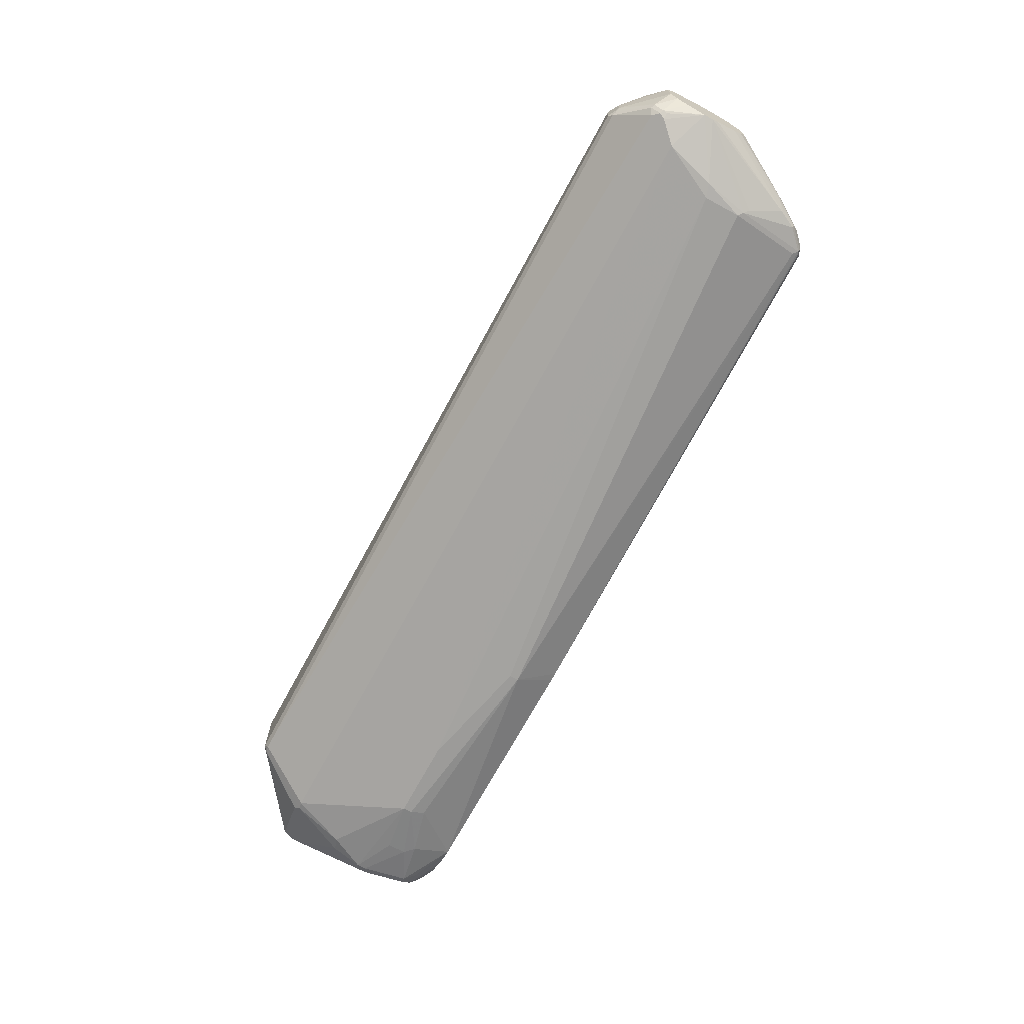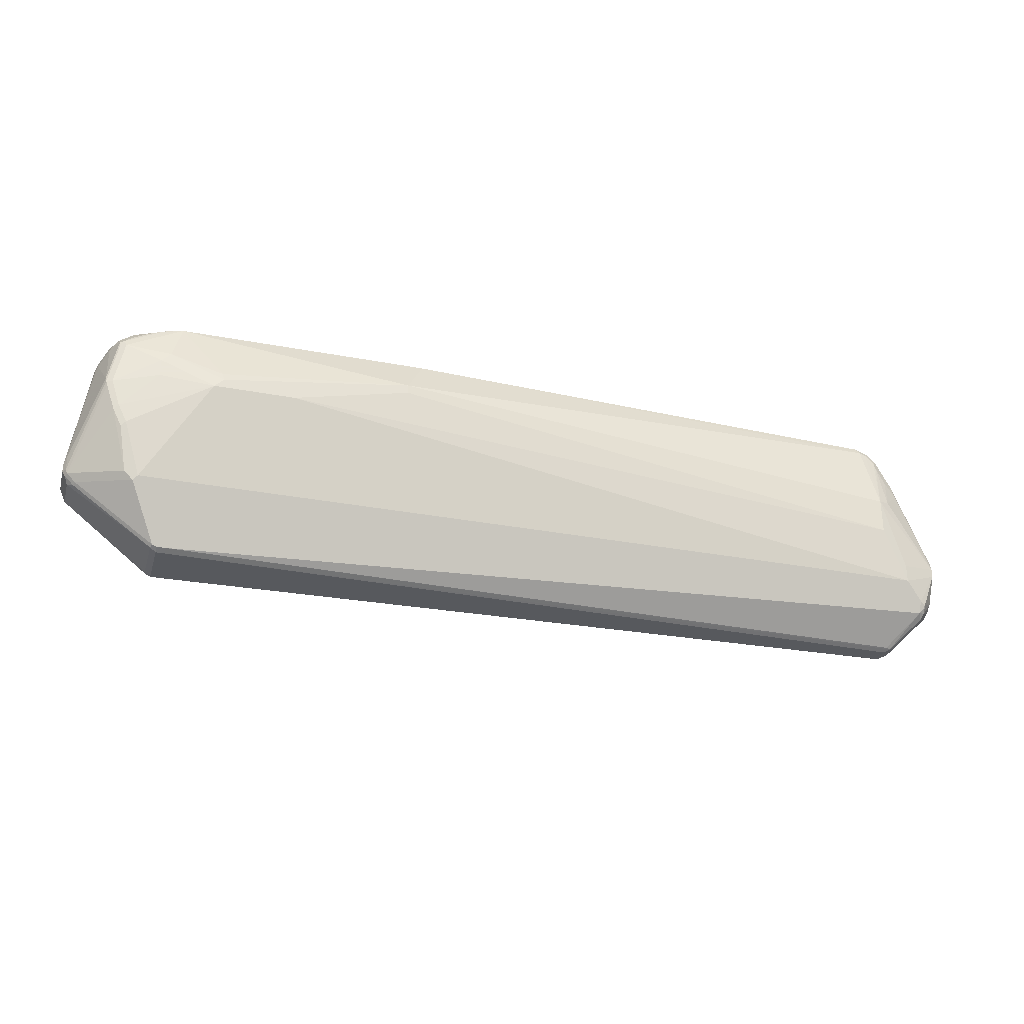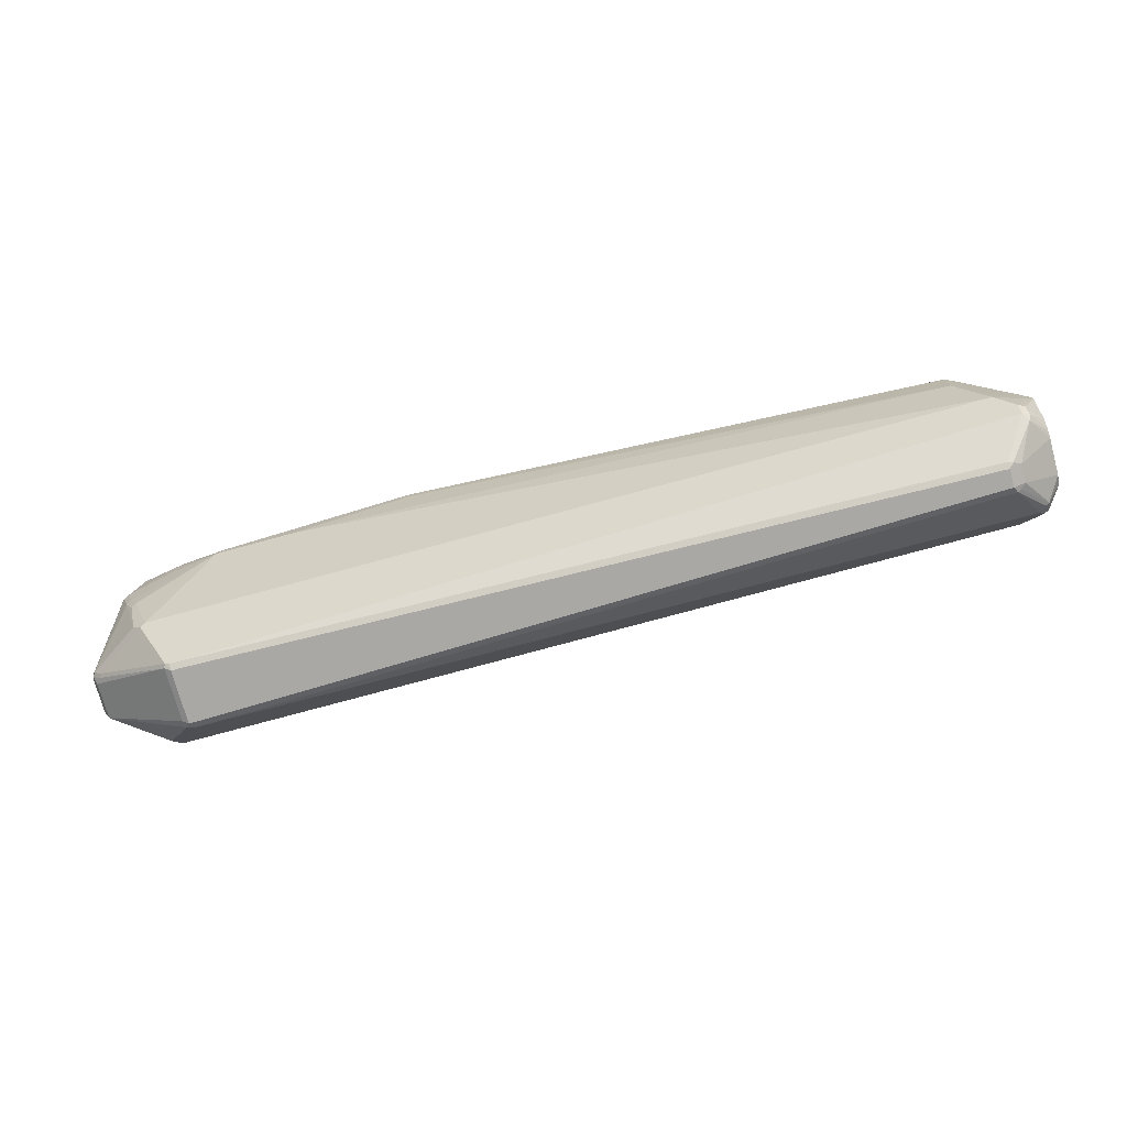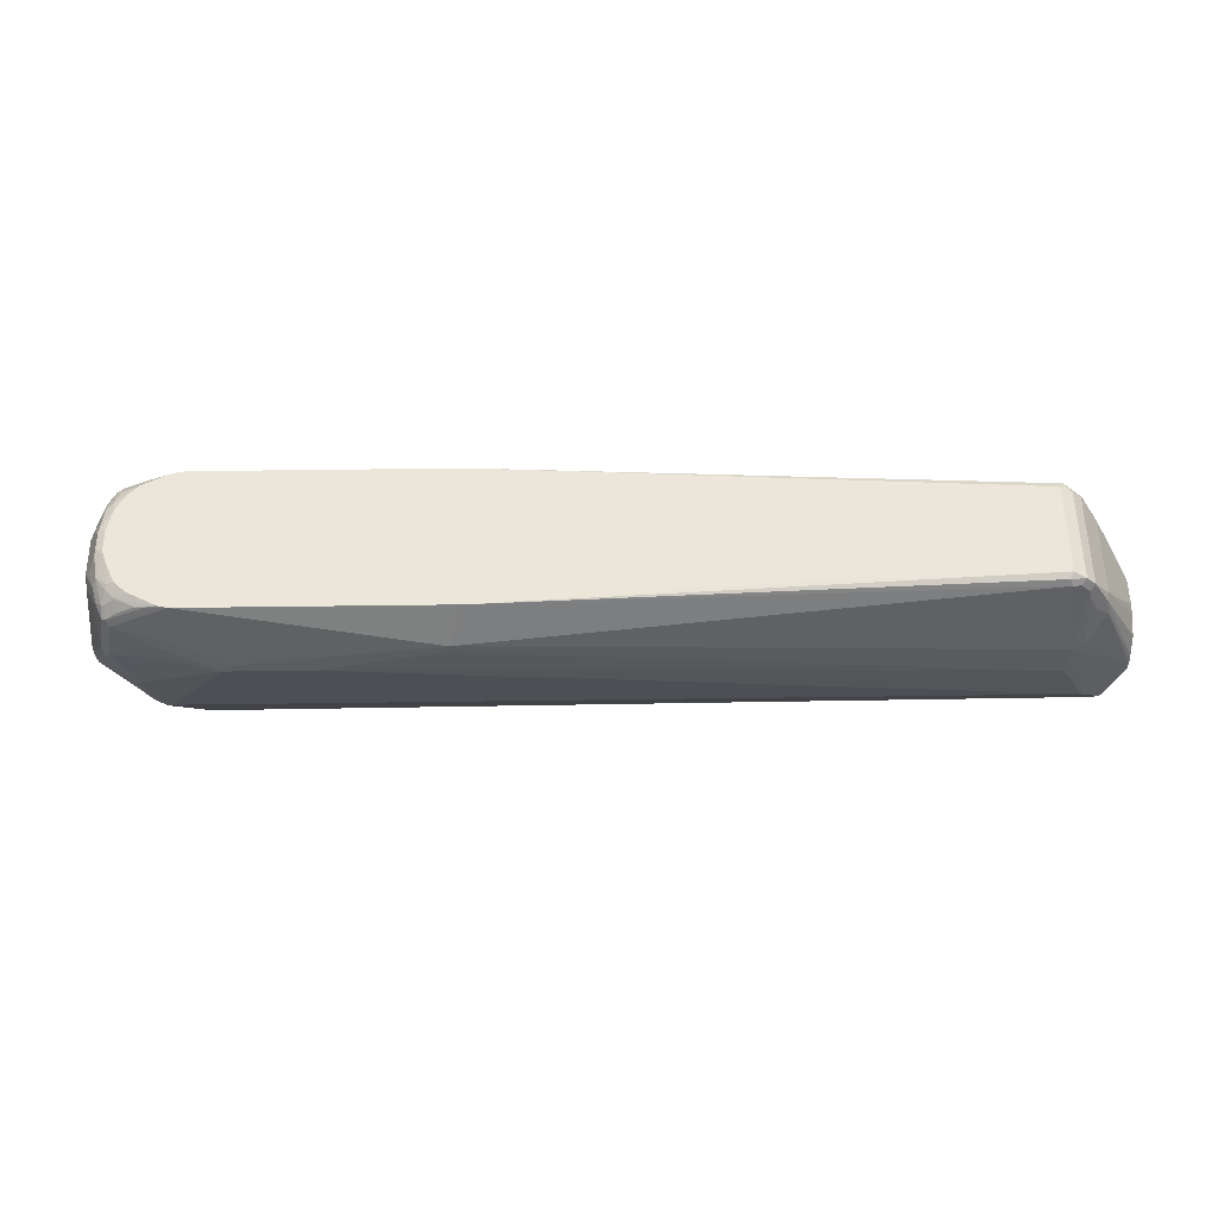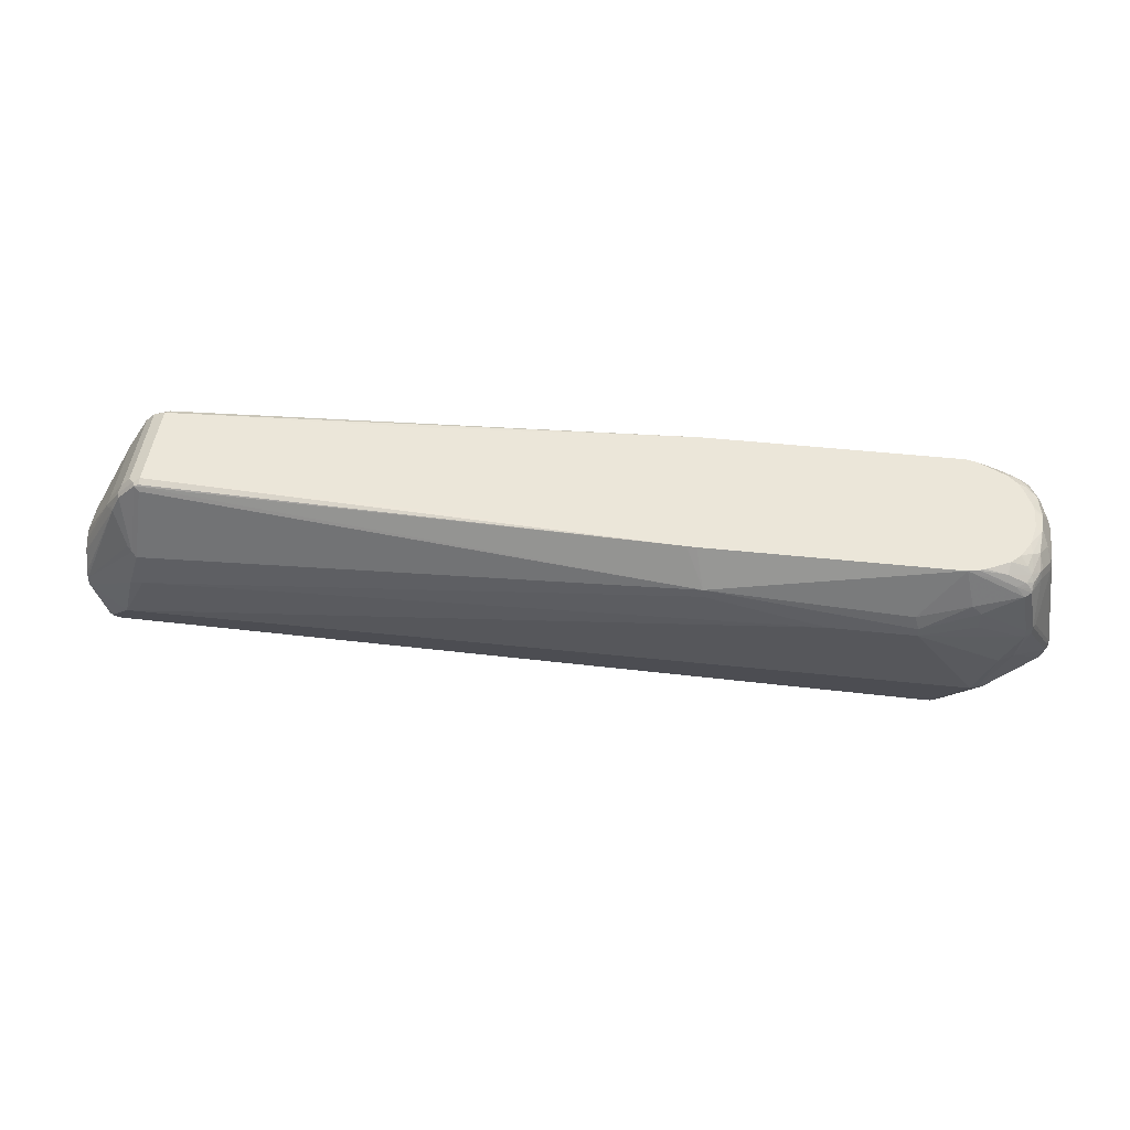
<metadata>
{"format":"obj","ext":"obj","renderer":"f3d","projection":"perspective","resolution":1024,"background":"white","views":[{"elev":-69.9,"azim":-118.3,"up":"+Y"},{"elev":-29.6,"azim":164.3,"up":"+Z"},{"elev":-75.1,"azim":-164.7,"up":"+Z"},{"elev":56.3,"azim":179.2,"up":"+Z"},{"elev":47.2,"azim":6.9,"up":"+Z"}]}
</metadata>
<code>
v 0.8668 0.07409 -0.2025
v 0.8766 0.03456 -0.163
v 0.8964 0.0247 -0.2815
v 0.8791 0.02963 -0.168
v 0.8766 0.0247 -0.1531
v 0.8668 0.05432 -0.1531
v 0.8569 0.07409 -0.1531
v 0.8631 0.05925 -0.1482
v 0.8569 0.06421 -0.1433
v 0.8528 0.07573 -0.1515
v 0.8561 0.07573 -0.1581
v 0.8659 0.07573 -0.2074
v 0.8956 0.02634 -0.2865
v 0.8956 0.02634 -0.2963
v 0.8644 0.07654 -0.2124
v 0.894 0.02715 -0.3013
v 0.8956 0.02303 -0.3029
v 0.8989 0.01974 -0.2963
v 0.8989 0.01974 -0.2865
v 0.8791 0.01974 -0.1581
v 0.8668 0.01481 -0.1334
v 0.8659 0.009863 -0.1317
v 0.8726 -0.01974 -0.1449
v 0.8659 -0.009863 -0.1317
v 0.8644 -0.01481 -0.1309
v 0.8581 0.01178 -0.1278
v 0.8564 0.01974 -0.1278
v 0.8627 0.03951 -0.135
v 0.873 0.02963 -0.1482
v 0.8668 0.04444 -0.1433
v 0.852 0.05432 -0.1334
v 0.8507 0.04939 -0.1309
v 0.843 0.04939 -0.1278
v 0.8331 0.05925 -0.1278
v 0.8299 0.06136 -0.1278
v 0.8421 0.06421 -0.1334
v 0.8528 0.06585 -0.1416
v 0.8421 0.07409 -0.1433
v 0.8223 0.07409 -0.1334
v 0.8007 0.07654 -0.1278
v 0.8133 0.07573 -0.1317
v 0.7896 0.07902 -0.1278
v 0.8495 0.07902 -0.1581
v 0.8001 0.0889 -0.168
v 0.7425 0.09712 -0.1894
v 0.5335 0.09878 -0.168
v 0.7408 0.09878 -0.1976
v 0.7508 0.09878 -0.2074
v 0.81 0.0889 -0.1778
v 0.8594 0.07902 -0.2074
v 0.81 0.0889 -0.1976
v 0.8495 0.07902 -0.2371
v 0.8396 0.07902 -0.2568
v 0.8446 0.07654 -0.2618
v 0.8544 0.07654 -0.242
v 0.8347 0.06666 -0.3112
v 0.8248 0.06666 -0.321
v 0.8198 0.06914 -0.3161
v -0.0889 0.06914 -0.3161
v 0.6618 0.09878 -0.2074
v 0.5335 0.09878 -0.1778
v -0.05925 0.07903 -0.2568
v -0.05925 0.07903 -0.2173
v -0.04938 0.05927 -0.1383
v 0.5138 0.07888 -0.1278
v 0.5236 0.07902 -0.1278
v 0.8581 -0.009863 -0.1278
v 0.8482 0.03951 -0.1278
v 0.8524 -0.03396 -0.1278
v 0.8544 -0.04444 -0.1309
v 0.8627 -0.03951 -0.135
v 0.8544 -0.06421 -0.1408
v 0.8495 -0.05925 -0.1346
v 0.8421 -0.05183 -0.1278
v 0.7896 -0.07902 -0.1278
v 0.8322 -0.06171 -0.1278
v 0.8298 -0.07242 -0.135
v 0.8495 -0.07242 -0.1449
v 0.8569 -0.06914 -0.147
v 0.8544 -0.07409 -0.1507
v 0.8561 -0.07573 -0.1548
v 0.8396 -0.07654 -0.147
v 0.8198 -0.07654 -0.1371
v 0.8007 -0.07668 -0.1278
v 0.8066 -0.07461 -0.1278
v 0.8495 -0.07902 -0.1581
v 0.8594 -0.07902 -0.2074
v 0.8659 -0.07573 -0.2042
v 0.8659 -0.05597 -0.1548
v 0.8693 -0.06914 -0.2074
v 0.8956 -0.02634 -0.2832
v 0.8659 -0.07573 -0.2141
v 0.8594 -0.07902 -0.2173
v 0.8544 -0.07409 -0.2519
v 0.8396 -0.07902 -0.2568
v 0.7508 -0.09878 -0.2074
v 0.81 -0.0889 -0.1976
v 0.81 -0.0889 -0.1778
v 0.7508 -0.09878 -0.1976
v 0.5335 -0.09878 -0.168
v 0.7458 -0.09631 -0.1827
v 0.8001 -0.0889 -0.168
v 0.5236 -0.07902 -0.1278
v 0.5137 -0.07879 -0.1278
v -0.05432 -0.05679 -0.1334
v -0.04938 -0.05927 -0.1383
v -0.05925 -0.07903 -0.2173
v -0.05925 -0.07903 -0.2568
v -0.07408 -0.07655 -0.2618
v -0.0642 -0.07655 -0.2124
v -0.07408 -0.05679 -0.1531
v -0.08395 -0.05679 -0.1729
v -0.07573 -0.05268 -0.1515
v -0.08561 -0.05268 -0.1712
v -0.09136 -0.04815 -0.1778
v -0.1328 -0.03818 -0.2589
v -0.1328 -0.03439 -0.2543
v -0.1328 -0.03096 -0.2504
v -0.09548 -0.04279 -0.1811
v -0.09219 -0.03622 -0.1745
v -0.1328 -0.01976 -0.2448
v -0.1328 0.009871 -0.2448
v -0.09219 0.04279 -0.1745
v -0.1328 0.01914 -0.2476
v -0.1328 0.03889 -0.2574
v -0.09054 0.05102 -0.1762
v -0.07244 0.05268 -0.1449
v -0.07244 -0.04609 -0.1449
v -0.05596 -0.05268 -0.1317
v -0.06254 -0.04609 -0.135
v -0.04938 -0.04938 -0.1284
v -0.04938 -0.05597 -0.1317
v 0.2272 -0.05902 -0.1278
v 0.2087 0.05002 -0.1278
v 0.2273 0.05914 -0.1278
v -0.04938 0.04938 -0.1284
v -0.04608 0.05597 -0.1317
v -0.06254 0.05268 -0.135
v -0.05762 0.05761 -0.14
v -0.06749 0.05761 -0.1498
v -0.06915 0.05927 -0.1581
v -0.07244 0.07244 -0.214
v -0.1328 0.0516 -0.2865
v -0.0889 0.06914 -0.2963
v -0.1328 0.0516 -0.2963
v -0.1328 0.046 -0.3075
v -0.1152 0.05597 -0.3391
v -0.1087 0.05927 -0.3359
v -0.1087 0.05268 -0.349
v 0.7952 0.03703 -0.3803
v 0.8841 0.02715 -0.3112
v 0.8857 0.02303 -0.3128
v 0.7968 0.03291 -0.382
v 0.8923 0.01646 -0.3095
v 0.8923 -0.02303 -0.3095
v 0.7968 -0.02634 -0.382
v 0.7902 0.02963 -0.3853
v 0.7902 -0.02963 -0.3853
v -0.05925 -0.009871 -0.3853
v -0.07902 -0.009871 -0.3853
v -0.07902 0.009871 -0.3853
v -0.09219 -0.009871 -0.3787
v -0.08232 -0.01646 -0.382
v 0.7804 -0.02963 -0.3853
v 0.7771 -0.0362 -0.382
v 0.7869 -0.0362 -0.382
v -0.1054 -0.05268 -0.349
v -0.1119 -0.04609 -0.3523
v -0.1119 -0.05597 -0.3424
v -0.1087 -0.05927 -0.3359
v 0.8198 -0.06914 -0.3161
v -0.0889 -0.06914 -0.3161
v -0.1328 -0.0516 -0.2985
v -0.1152 -0.05597 -0.3359
v -0.1161 -0.05432 -0.3408
v -0.1328 -0.04173 -0.3183
v -0.1328 -0.03447 -0.3308
v -0.1328 -0.0516 -0.2887
v 0.6618 -0.09878 -0.2074
v 0.5335 -0.09878 -0.1778
v 0.8281 -0.06749 -0.3145
v 0.833 -0.06256 -0.3194
v 0.8956 -0.02634 -0.293
v 0.8989 -0.01974 -0.2865
v 0.8791 -0.02963 -0.168
v 0.8668 -0.04939 -0.147
v 0.8644 -0.05432 -0.1457
v 0.8766 -0.02963 -0.1568
v 0.8791 -0.01974 -0.1581
v 0.8989 -0.01974 -0.2963
v 0.7952 -0.03456 -0.3803
v -0.06915 -0.07284 -0.2075
v -0.1328 -0.04938 -0.2813
v -0.1328 -0.03951 -0.2615
v -0.1328 -0.02197 -0.3381
v -0.1161 -0.04445 -0.3507
v -0.08642 -0.01481 -0.3803
v -0.1152 -0.03951 -0.3523
v -0.1328 0.01753 -0.3381
v -0.09219 0.009871 -0.3787
v -0.08395 0.01481 -0.3828
v -0.1136 0.04445 -0.3532
v -0.1328 0.02491 -0.3359
v -0.1328 0.02757 -0.3345
v -0.1161 0.04938 -0.347
v -0.1328 0.03218 -0.3307
v -0.1328 0.03613 -0.3273
v -0.1136 0.05432 -0.3433
v -0.07902 0.01646 -0.382
v 0.7804 0.0362 -0.382
v 0.7902 0.0362 -0.382
v 0.7804 0.02963 -0.3853
v -0.1328 0.04878 -0.2772
v -0.09383 0.05432 -0.1926
v -0.09219 0.05268 -0.1844
v -0.07902 0.05927 -0.1778
f 167 166 170
f 174 173 175
f 174 169 170
f 174 170 173
f 173 170 172
f 176 175 173
f 170 171 172
f 170 166 171
f 174 175 169
f 167 170 169
f 164 158 165
f 167 168 163
f 165 167 163
f 165 166 167
f 165 158 166
f 164 160 158
f 164 165 163
f 164 163 160
f 160 163 162
f 160 159 158
f 160 161 159
f 160 162 161
f 167 169 168
f 176 177 175
f 183 94 155
f 173 178 177
f 89 185 186
f 187 89 186
f 158 159 157
f 89 90 185
f 185 90 184
f 91 184 90
f 91 183 184
f 91 92 183
f 183 92 94
f 94 182 155
f 94 181 182
f 176 173 177
f 95 181 94
f 95 96 171
f 171 96 172
f 179 172 96
f 179 96 100
f 180 179 100
f 180 100 108
f 180 108 179
f 108 172 179
f 108 109 172
f 173 172 109
f 173 109 178
f 95 171 181
f 158 157 156
f 138 127 130
f 156 153 155
f 140 139 63
f 140 63 141
f 140 141 127
f 140 127 139
f 130 127 128
f 134 136 131
f 130 131 136
f 138 130 136
f 138 139 127
f 138 64 139
f 137 65 64
f 137 64 138
f 137 138 136
f 137 136 65
f 135 65 136
f 135 136 134
f 135 134 65
f 134 104 65
f 133 104 134
f 133 134 131
f 133 131 104
f 187 81 89
f 132 104 131
f 139 64 63
f 156 157 153
f 63 142 141
f 63 144 143
f 154 155 153
f 154 18 155
f 17 18 154
f 16 151 57
f 16 17 151
f 152 151 17
f 152 17 154
f 152 154 153
f 152 153 150
f 152 150 151
f 150 57 151
f 150 58 57
f 148 145 59
f 148 59 58
f 148 58 150
f 148 150 149
f 148 149 147
f 148 147 145
f 145 147 146
f 145 146 143
f 145 143 59
f 144 59 143
f 63 59 144
f 63 143 142
f 187 79 81
f 211 150 157
f 187 71 72
f 211 157 210
f 211 210 150
f 149 150 210
f 149 210 209
f 149 209 201
f 202 149 201
f 202 205 149
f 208 147 149
f 208 149 205
f 208 205 147
f 207 146 147
f 207 147 205
f 207 205 206
f 207 206 146
f 206 195 146
f 199 195 206
f 203 199 206
f 204 203 206
f 204 206 205
f 204 205 202
f 204 202 203
f 203 202 199
f 200 199 202
f 150 153 157
f 200 202 201
f 212 210 157
f 212 161 201
f 132 105 104
f 51 48 49
f 67 65 75
f 103 75 104
f 104 75 65
f 197 162 163
f 214 142 143
f 126 213 125
f 126 215 213
f 126 127 215
f 216 215 127
f 216 127 141
f 216 141 142
f 216 142 214
f 216 214 215
f 215 214 213
f 213 214 143
f 213 143 125
f 143 146 125
f 146 195 125
f 210 201 209
f 159 161 157
f 212 157 161
f 212 201 210
f 187 72 79
f 200 201 161
f 200 162 199
f 191 182 181
f 191 181 166
f 191 166 158
f 191 158 156
f 191 156 155
f 191 155 182
f 183 190 184
f 183 155 190
f 190 155 18
f 190 18 184
f 184 18 19
f 20 23 189
f 20 189 19
f 189 184 19
f 185 184 189
f 188 186 185
f 188 185 189
f 188 189 23
f 188 23 186
f 25 71 24
f 23 24 71
f 23 71 186
f 187 186 71
f 181 171 166
f 200 161 162
f 109 110 178
f 192 112 178
f 199 162 195
f 198 195 162
f 196 195 198
f 196 198 162
f 196 162 197
f 196 197 163
f 196 163 168
f 196 168 169
f 175 196 169
f 175 177 196
f 196 177 195
f 177 178 195
f 178 125 195
f 124 125 122
f 122 125 117
f 117 125 178
f 194 117 178
f 116 117 194
f 116 194 112
f 193 112 194
f 193 194 178
f 193 178 112
f 192 110 112
f 192 178 110
f 113 111 105
f 56 53 54
f 129 105 132
f 52 53 48
f 52 48 51
f 52 51 50
f 50 51 49
f 50 49 43
f 44 43 49
f 129 113 105
f 47 45 44
f 47 44 48
f 47 48 46
f 52 54 53
f 47 46 45
f 45 42 44
f 42 43 44
f 42 10 43
f 41 39 10
f 41 10 42
f 41 42 40
f 41 40 39
f 39 40 36
f 39 36 38
f 39 38 10
f 45 46 42
f 55 54 52
f 55 56 54
f 55 16 56
f 46 65 66
f 46 64 65
f 46 63 64
f 46 62 63
f 63 62 59
f 60 59 62
f 61 60 62
f 61 62 46
f 61 46 60
f 60 46 48
f 60 48 59
f 48 58 59
f 53 58 48
f 53 57 58
f 56 57 53
f 56 16 57
f 11 43 10
f 12 43 11
f 12 50 43
f 12 15 50
f 52 50 15
f 55 52 15
f 55 15 16
f 10 38 36
f 37 31 9
f 37 9 10
f 37 10 36
f 4 19 3
f 3 19 18
f 14 3 18
f 14 18 17
f 14 17 16
f 14 16 15
f 14 15 12
f 14 12 13
f 14 13 3
f 3 13 12
f 1 3 12
f 1 12 11
f 7 1 11
f 7 11 10
f 7 10 9
f 7 9 8
f 7 8 6
f 7 6 1
f 2 1 6
f 2 6 5
f 2 5 4
f 2 4 3
f 2 3 1
f 4 20 19
f 46 66 42
f 4 5 20
f 22 20 21
f 37 36 31
f 34 31 36
f 34 36 35
f 34 35 33
f 34 33 31
f 31 33 32
f 31 32 28
f 31 28 9
f 30 9 28
f 8 9 30
f 8 30 6
f 6 30 5
f 29 21 5
f 29 5 30
f 29 30 28
f 29 28 21
f 22 21 28
f 22 28 27
f 22 27 26
f 22 26 25
f 22 25 24
f 22 24 23
f 22 23 20
f 20 5 21
f 66 65 42
f 44 49 48
f 40 65 67
f 111 112 110
f 111 110 105
f 106 105 110
f 107 106 110
f 107 110 109
f 107 109 108
f 107 108 100
f 107 100 106
f 106 100 105
f 100 104 105
f 100 103 104
f 100 75 103
f 101 75 100
f 101 102 75
f 86 75 102
f 87 86 98
f 98 86 102
f 99 98 102
f 99 102 101
f 99 101 100
f 99 100 96
f 99 96 98
f 97 98 96
f 113 112 111
f 97 87 98
f 114 112 113
f 115 116 112
f 129 132 131
f 129 131 130
f 129 130 128
f 129 128 113
f 120 113 128
f 120 128 127
f 123 121 120
f 123 120 127
f 123 127 126
f 123 126 125
f 123 125 124
f 123 124 122
f 123 122 121
f 121 122 117
f 118 121 117
f 118 119 121
f 42 65 40
f 119 113 120
f 115 114 113
f 115 113 119
f 115 119 118
f 115 118 117
f 115 117 116
f 115 112 114
f 93 87 97
f 119 120 121
f 93 96 95
f 77 72 76
f 72 73 76
f 76 73 74
f 76 74 75
f 74 67 75
f 69 67 74
f 70 69 74
f 70 74 73
f 70 73 72
f 70 72 71
f 70 71 25
f 70 25 69
f 25 67 69
f 25 26 67
f 32 27 28
f 68 27 32
f 68 32 33
f 68 33 27
f 27 33 67
f 35 36 40
f 35 40 33
f 33 40 67
f 93 97 96
f 78 72 77
f 78 79 72
f 26 27 67
f 80 81 79
f 93 95 94
f 80 79 78
f 93 94 92
f 93 92 87
f 88 87 92
f 88 92 91
f 88 90 89
f 88 89 81
f 88 81 87
f 87 81 86
f 81 82 86
f 86 82 75
f 88 91 90
f 84 75 82
f 84 82 83
f 80 82 81
f 78 77 82
f 77 83 82
f 80 78 82
f 77 85 84
f 77 84 83
f 77 76 85
f 85 76 75
f 84 85 75

</code>
